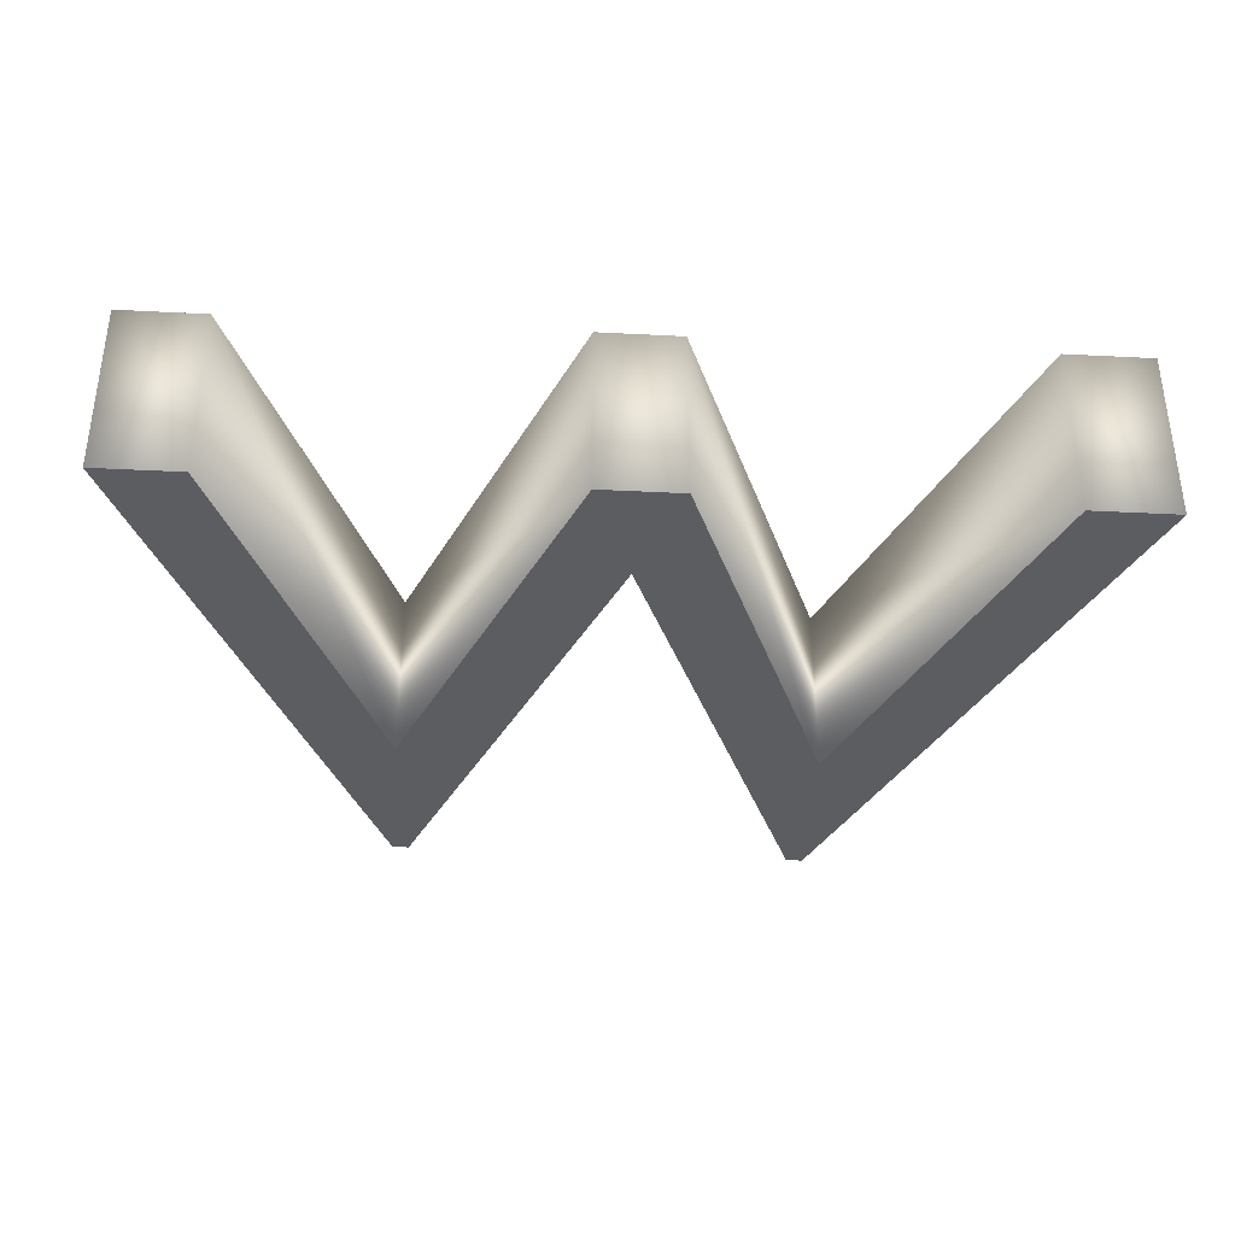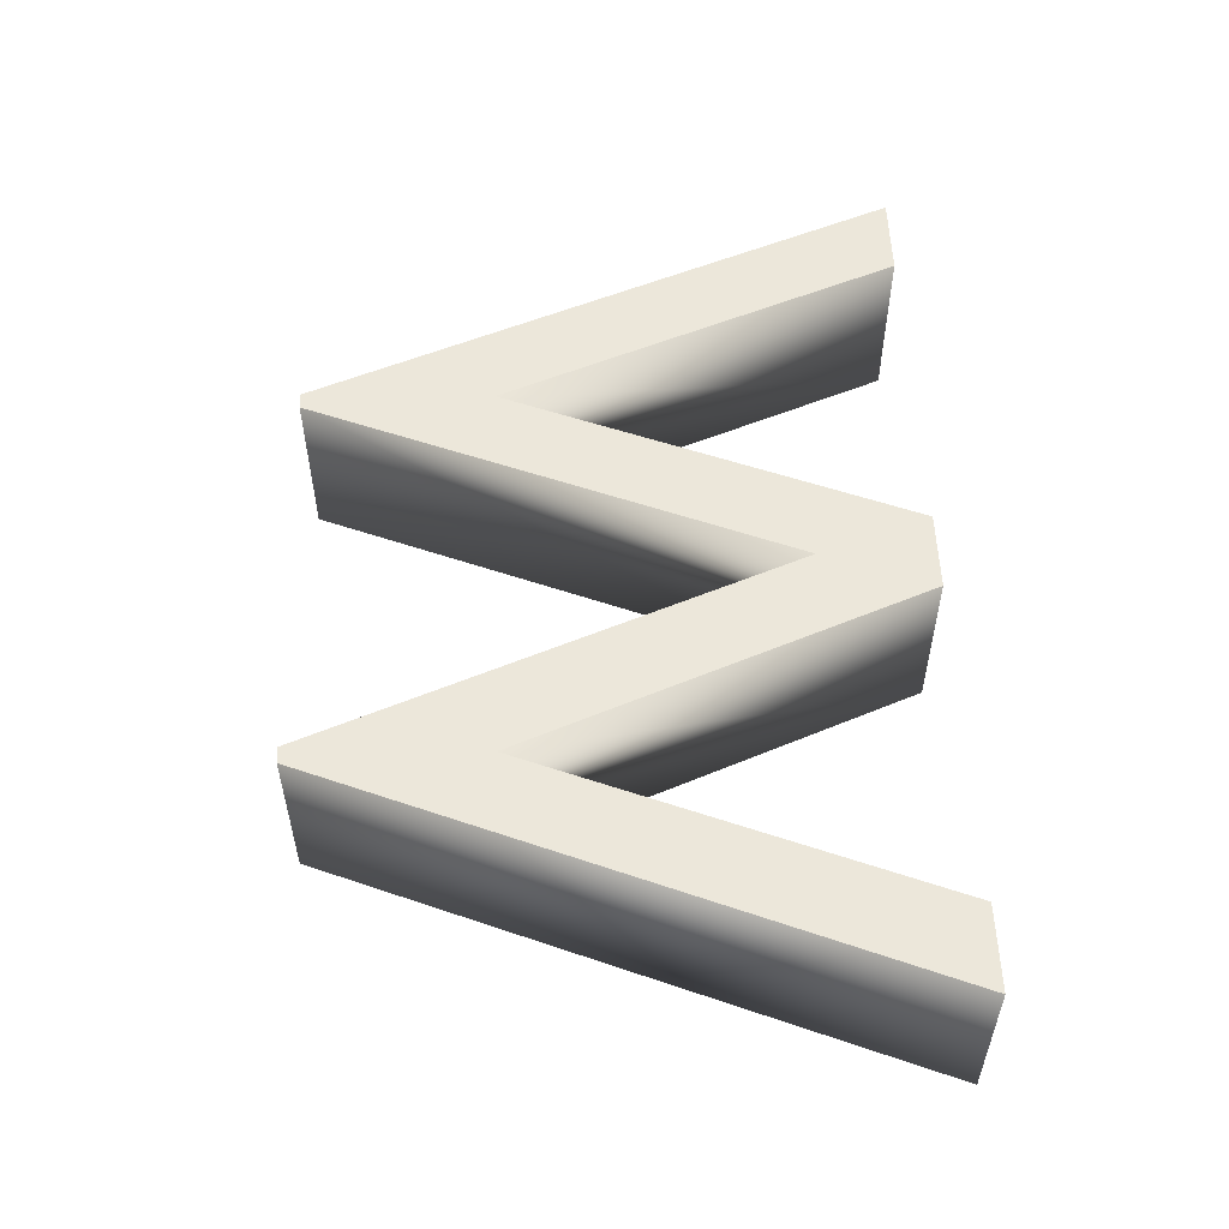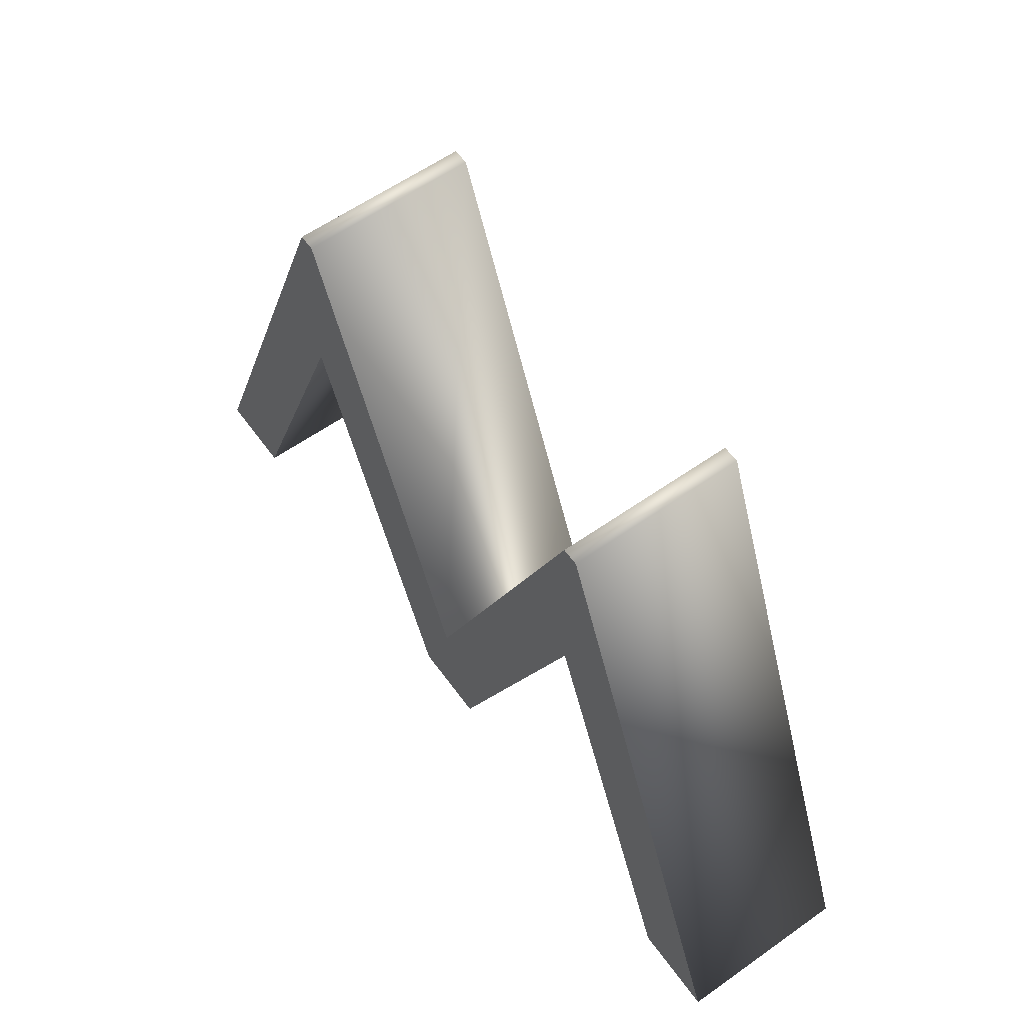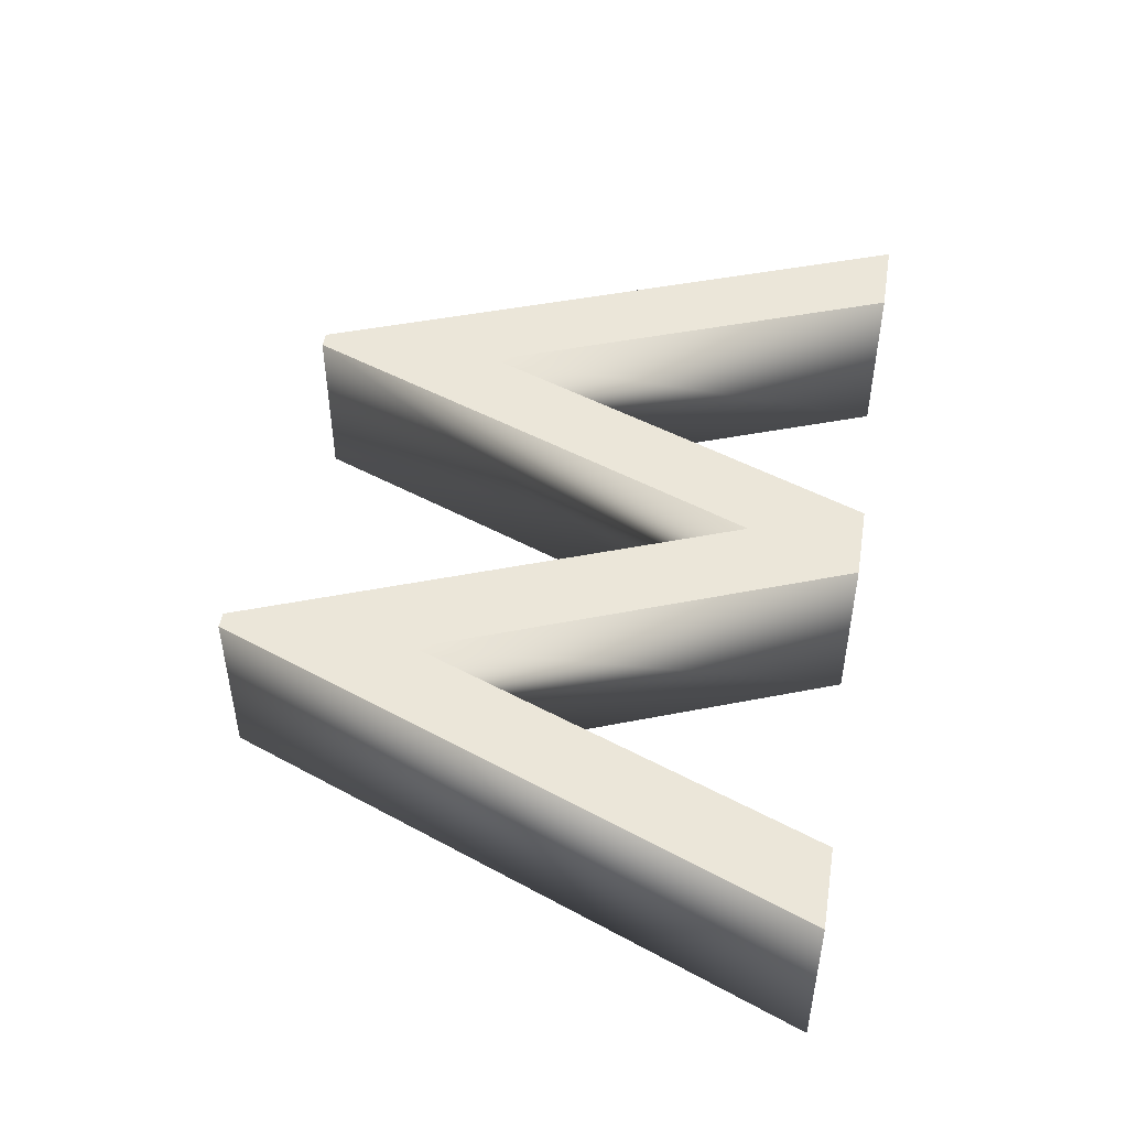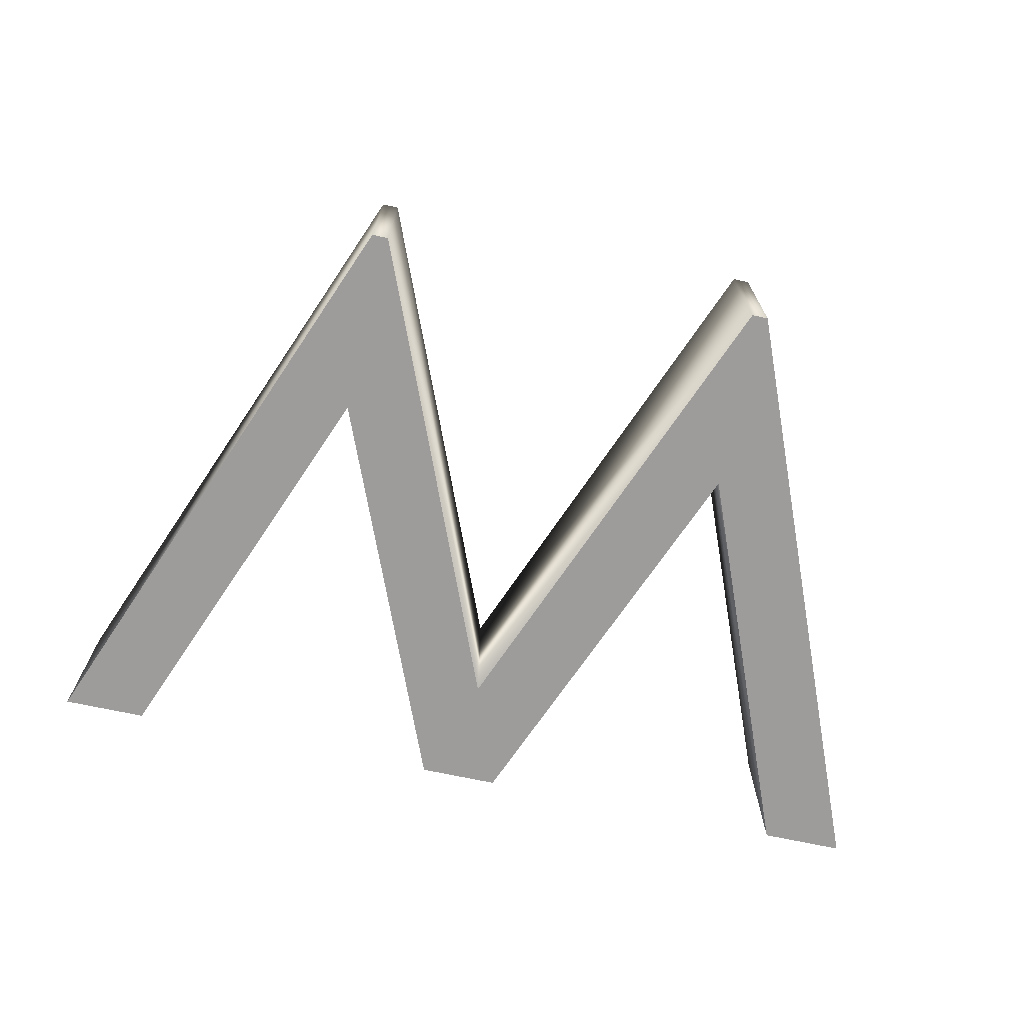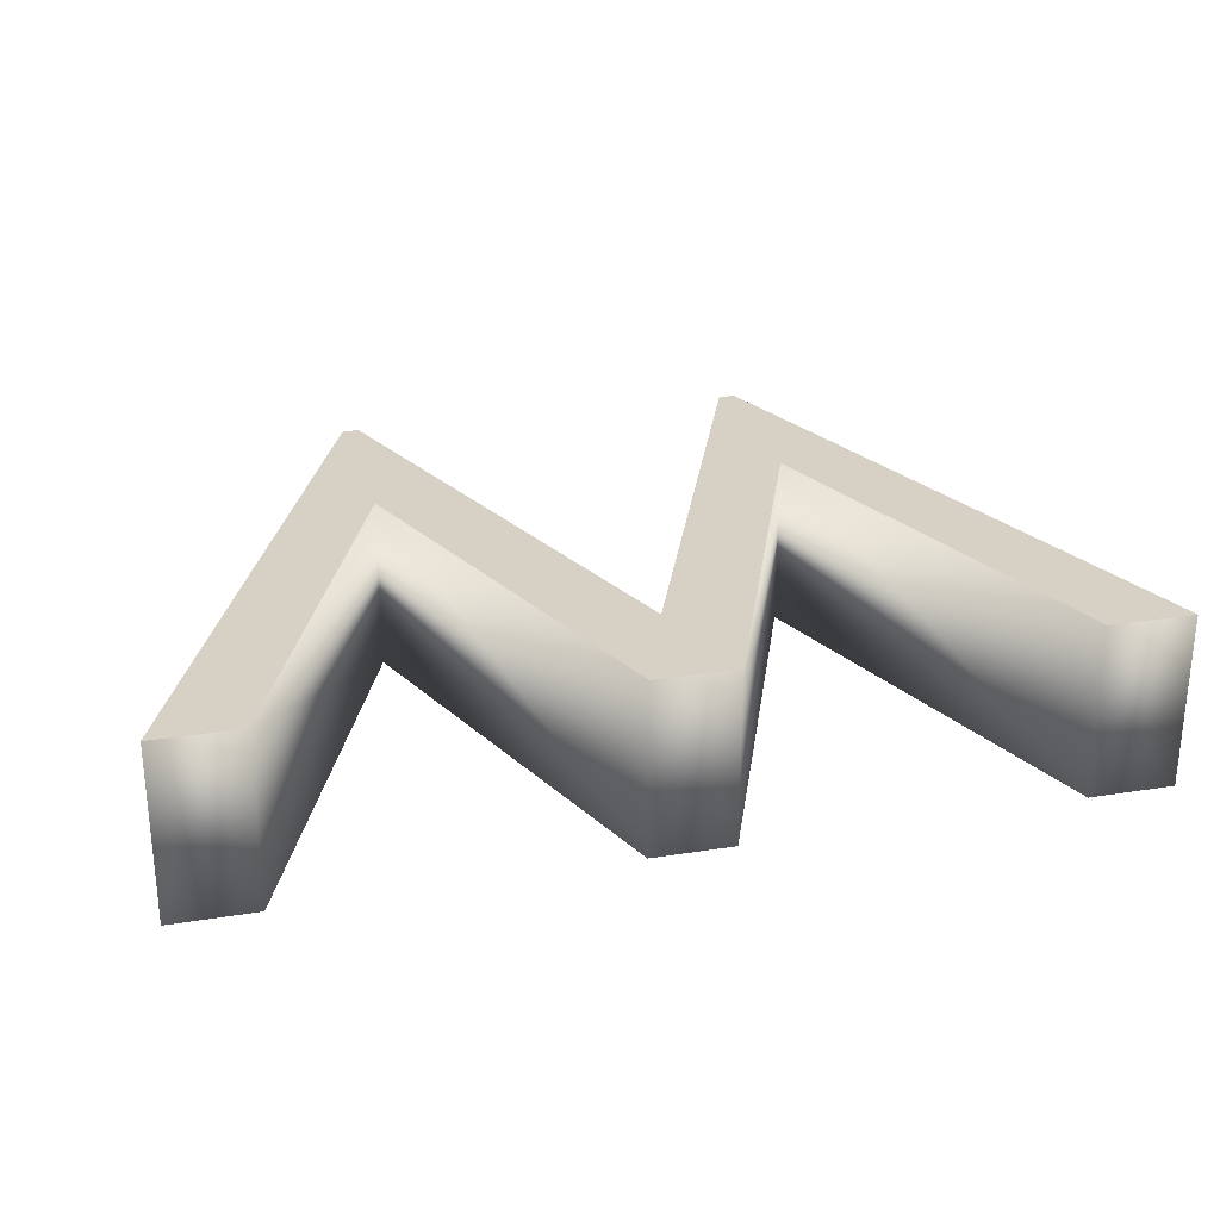
<metadata>
{"format":"obj","ext":"obj","renderer":"f3d","projection":"perspective","resolution":1024,"background":"white","views":[{"elev":-35.6,"azim":176.1,"up":"+Y"},{"elev":53.9,"azim":88.0,"up":"+Y"},{"elev":60.0,"azim":-125.8,"up":"+Z"},{"elev":47.8,"azim":99.5,"up":"+Y"},{"elev":-70.3,"azim":-12.1,"up":"+Y"},{"elev":26.8,"azim":166.0,"up":"+Y"}]}
</metadata>
<code>
o W
v 0.000153 0.1 -0.164
v -0.4228 0.1 -0.294
v 0.04715 0.1 -0.294
v 0.2372 0.1 0.176
v 0.4232 0.1 -0.294
v 0.2242 -0.1 0.394
v -0.04585 -0.1 -0.294
v 0.2372 -0.1 0.176
v 0.4232 -0.1 -0.294
v 0.2242 0.1 0.394
v 0.000153 -0.1 -0.164
v -0.2258 -0.1 0.394
v -0.2258 0.1 0.394
v -0.2448 -0.1 0.394
v -0.2448 0.1 0.394
v -0.5208 -0.1 -0.294
v -0.5208 0.1 -0.294
v -0.4228 -0.1 -0.294
v -0.2348 -0.1 0.176
v -0.2348 0.1 0.176
v -0.04585 0.1 -0.294
v 0.04715 -0.1 -0.294
v 0.5202 -0.1 -0.294
v 0.5202 0.1 -0.294
v 0.2432 -0.1 0.394
v 0.2432 0.1 0.394
f 15 2 17
f 15 20 2
f 20 3 21
f 20 1 3
f 1 4 3
f 4 24 5
f 4 26 24
f 20 13 1
f 10 4 1
f 15 13 20
f 10 26 4
f 18 14 16
f 19 14 18
f 22 19 7
f 11 19 22
f 8 11 22
f 23 8 9
f 25 8 23
f 12 19 11
f 8 6 11
f 12 14 19
f 25 6 8
f 1 6 10
f 13 11 1
f 15 12 13
f 17 14 15
f 2 16 17
f 20 18 2
f 21 19 20
f 3 7 21
f 4 22 3
f 5 8 4
f 24 9 5
f 26 23 24
f 10 25 26
f 1 11 6
f 13 12 11
f 15 14 12
f 17 16 14
f 2 18 16
f 20 19 18
f 21 7 19
f 3 22 7
f 4 8 22
f 5 9 8
f 24 23 9
f 26 25 23
f 10 6 25

</code>
